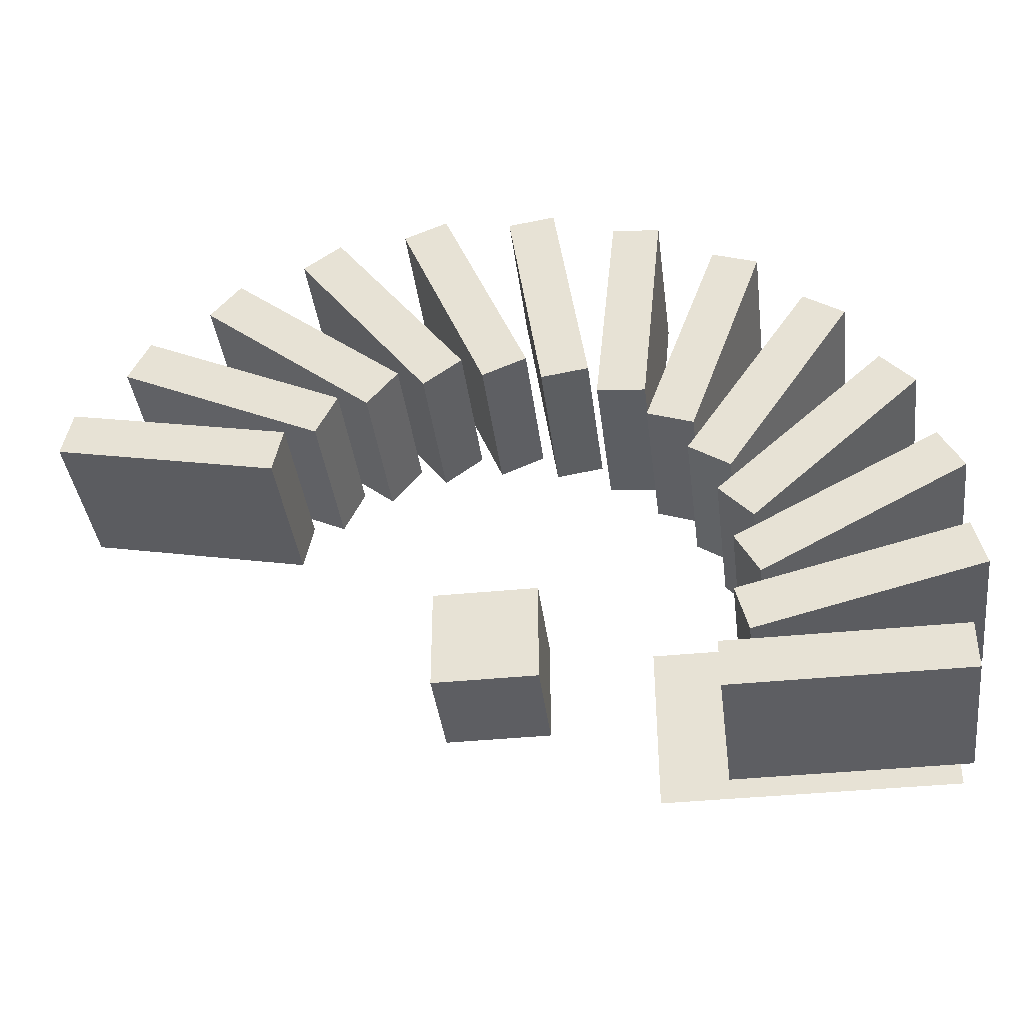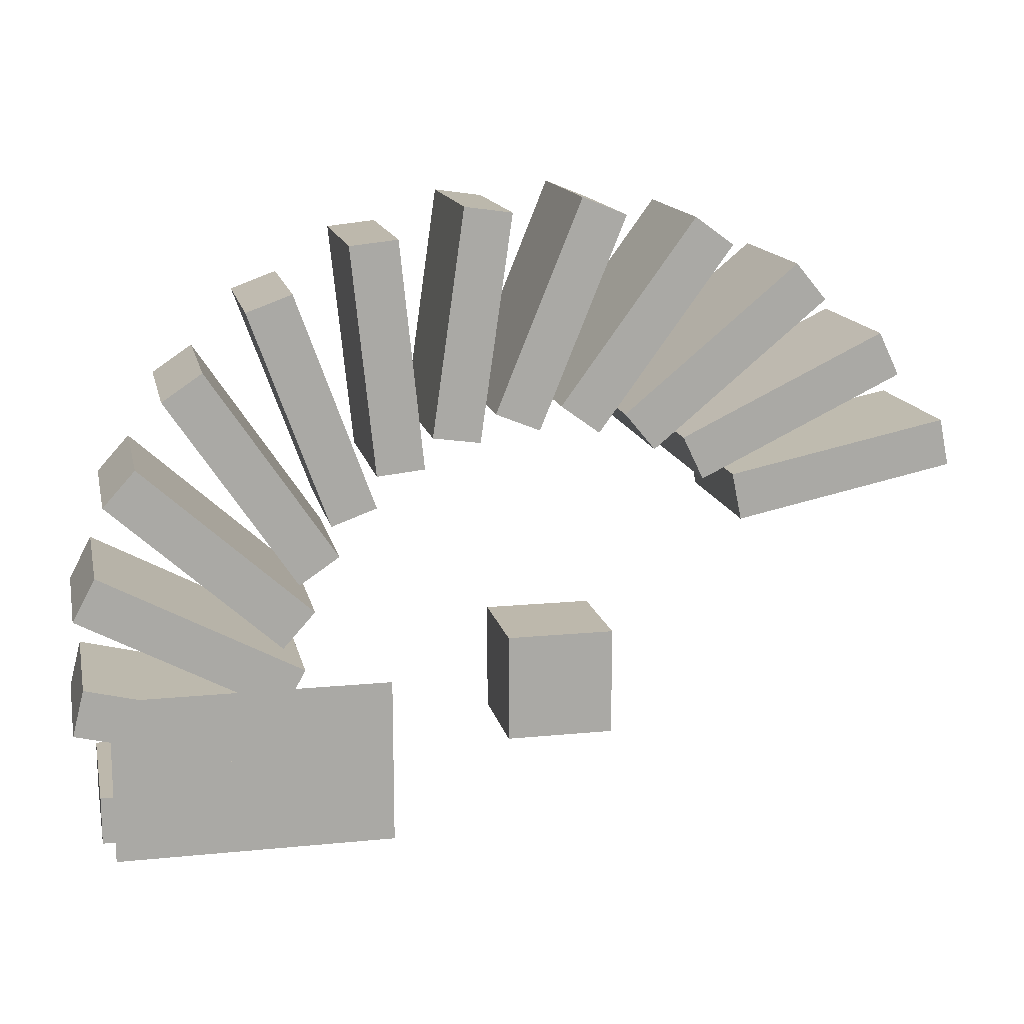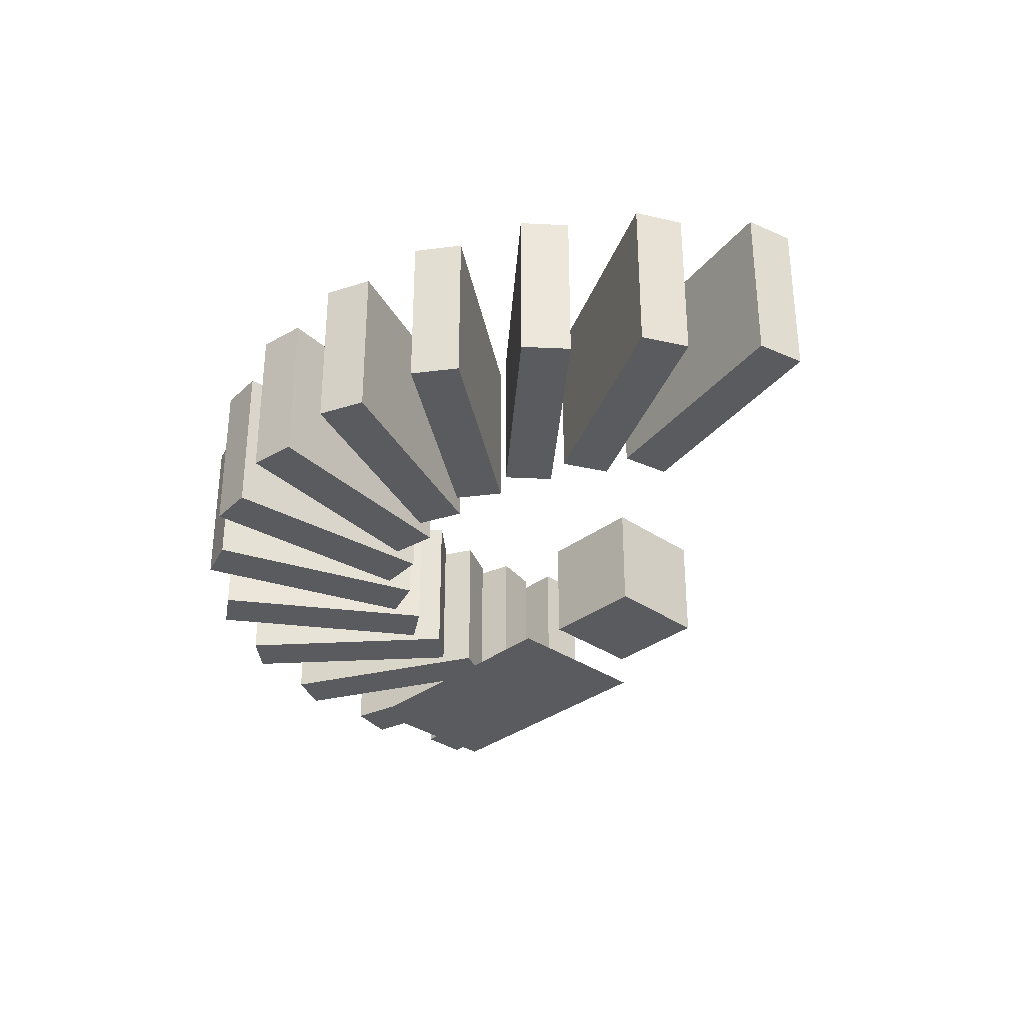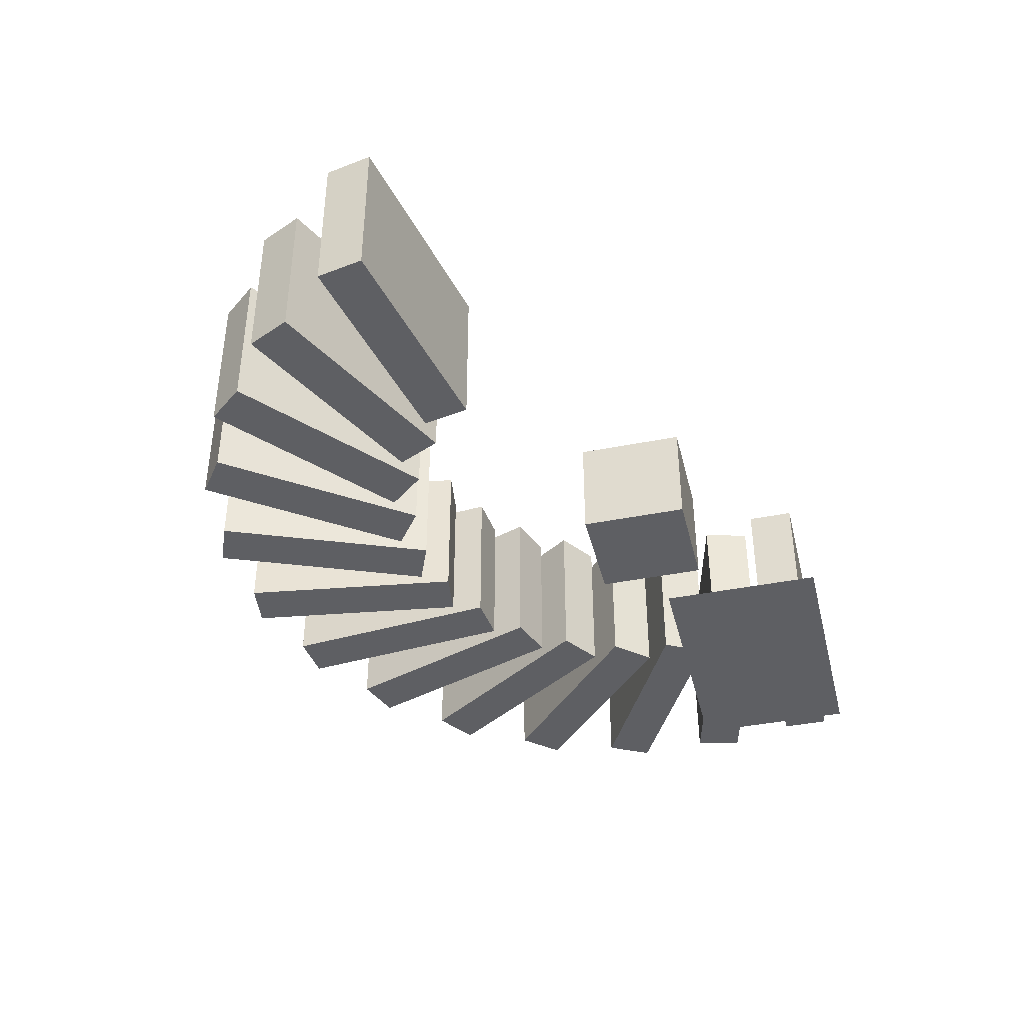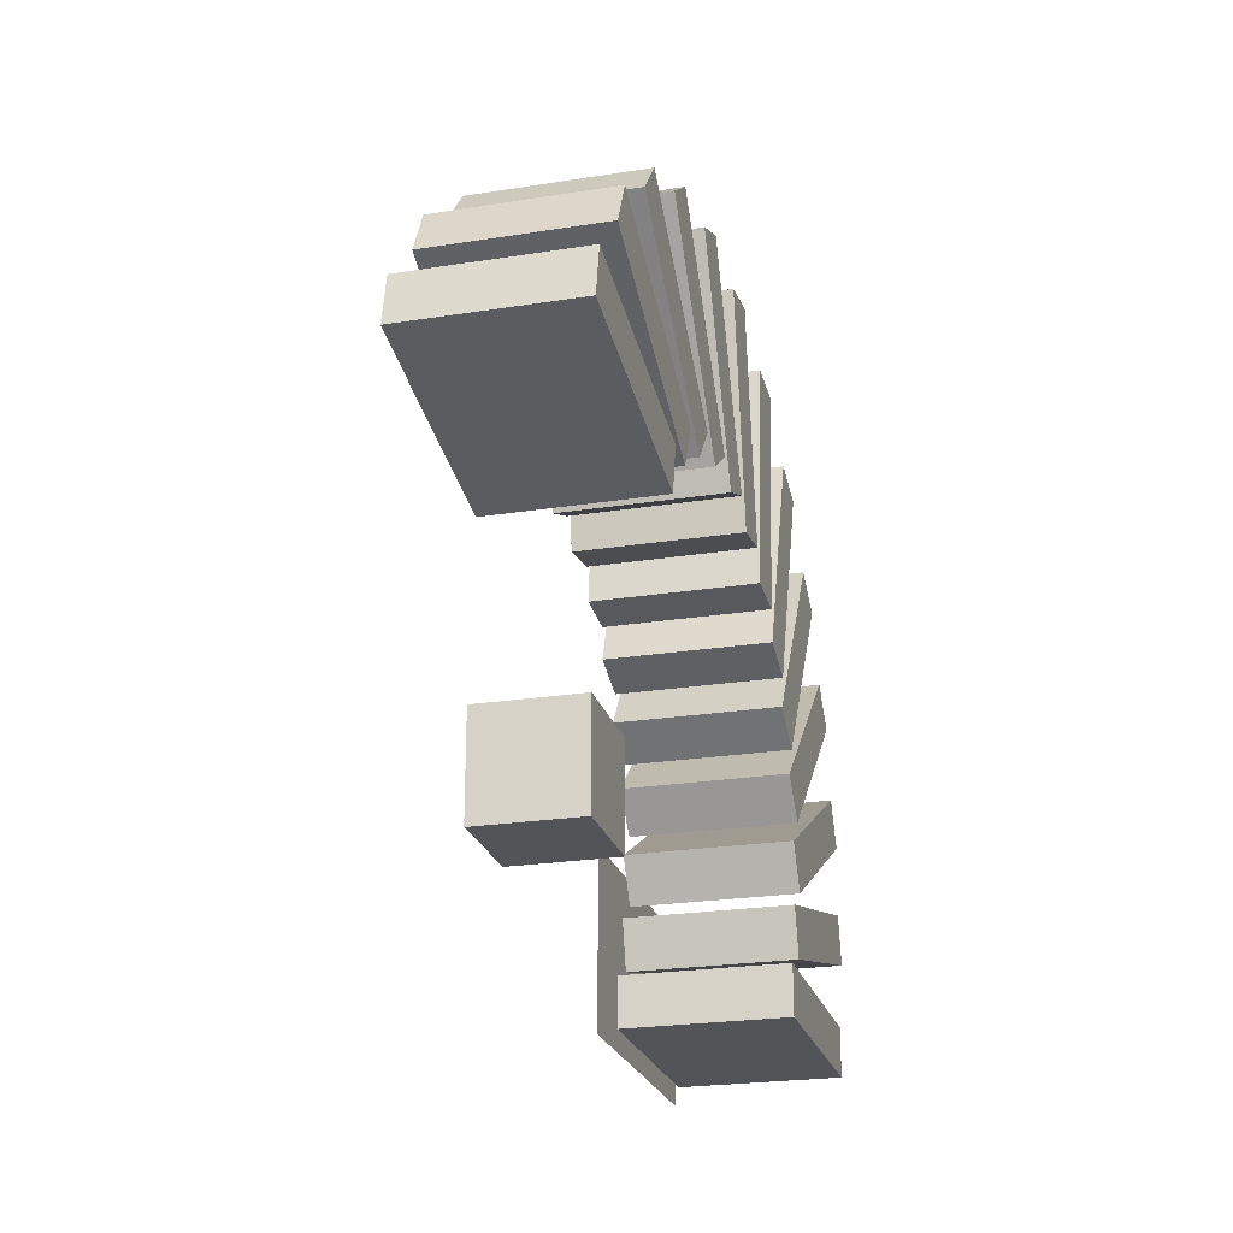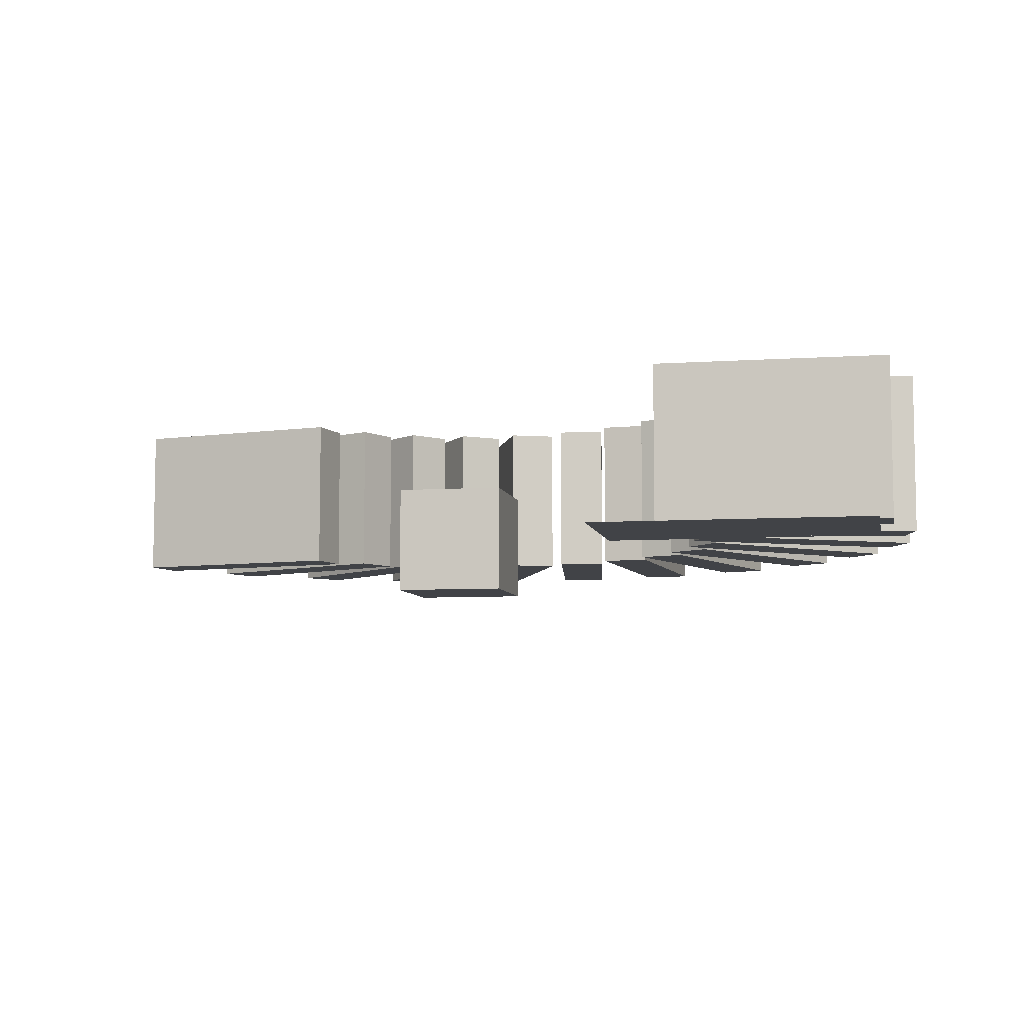
<metadata>
{"format":"obj","ext":"obj","renderer":"f3d","projection":"perspective","resolution":1024,"background":"white","views":[{"elev":-39.3,"azim":-172.8,"up":"+Z"},{"elev":14.7,"azim":-12.2,"up":"+Z"},{"elev":-32.7,"azim":46.4,"up":"+Y"},{"elev":-41.0,"azim":103.6,"up":"+Y"},{"elev":-23.6,"azim":104.9,"up":"+Z"},{"elev":-7.0,"azim":-169.0,"up":"+Y"}]}
</metadata>
<code>
o Cube
v 1.194 1.194 -1.194
v 1.194 -1.194 -1.194
v 1.194 1.194 1.194
v 1.194 -1.194 1.194
v -1.194 1.194 -1.194
v -1.194 -1.194 -1.194
v -1.194 1.194 1.194
v -1.194 -1.194 1.194
v -10.01 0 -0.06883
v -10.01 0 -0.06883
v -10.01 0 -3.897
v -10.01 0 -3.897
v -3.649 0 -0.06883
v -3.649 0 -0.06883
v -3.649 0 -3.897
v -3.649 0 -3.897
v -10.29 0 -2.331
v -10.29 3.568 -2.331
v -10.29 0 -3.421
v -10.29 3.568 -3.421
v -5.134 0 -2.331
v -5.134 3.568 -2.331
v -5.134 0 -3.421
v -5.134 3.568 -3.421
v -10.55 0 0.233
v -10.55 3.568 0.233
v -10.82 0 -0.8247
v -10.82 3.568 -0.8247
v -5.545 0 -1.017
v -5.545 3.568 -1.017
v -5.81 0 -2.075
v -5.81 3.568 -2.075
v -10.18 0 2.783
v -10.18 3.568 2.783
v -10.69 0 1.821
v -10.69 3.568 1.821
v -5.627 0 0.3568
v -5.627 3.568 0.3568
v -6.139 0 -0.6053
v -6.139 3.568 -0.6053
v -9.202 0 5.168
v -9.202 3.568 5.168
v -9.933 0 4.358
v -9.933 3.568 4.358
v -5.373 0 1.71
v -5.373 3.568 1.71
v -6.103 0 0.9007
v -6.103 3.568 0.9007
v -7.676 0 7.244
v -7.676 3.568 7.244
v -8.58 0 6.636
v -8.58 3.568 6.636
v -4.798 0 2.961
v -4.798 3.568 2.961
v -5.703 0 2.353
v -5.703 3.568 2.353
v -5.691 0 8.888
v -5.691 3.568 8.888
v -6.716 0 8.517
v -6.716 3.568 8.517
v -3.937 0 4.035
v -3.937 3.568 4.035
v -4.963 0 3.665
v -4.963 3.568 3.665
v -3.368 0 10
v -3.368 3.568 10
v -4.452 0 9.891
v -4.452 3.568 9.891
v -2.842 0 4.869
v -2.842 3.568 4.869
v -3.926 0 4.758
v -3.926 3.568 4.758
v -0.843 0 10.52
v -0.843 3.568 10.52
v -1.922 0 10.68
v -1.922 3.568 10.68
v -1.577 0 5.413
v -1.577 3.568 5.413
v -2.656 0 5.568
v -2.656 3.568 5.568
v 1.732 0 10.41
v 1.732 3.568 10.41
v 0.7225 0 10.82
v 0.7225 3.568 10.82
v -0.2182 0 5.634
v -0.2182 3.568 5.634
v -1.228 0 6.046
v -1.228 3.568 6.046
v 4.203 0 9.681
v 4.203 3.568 9.681
v 3.324 0 10.33
v 3.324 3.568 10.33
v 1.154 0 5.519
v 1.154 3.568 5.519
v 0.2743 0 6.163
v 0.2743 3.568 6.163
v 6.424 0 8.374
v 6.424 3.568 8.374
v 5.727 0 9.212
v 5.727 3.568 9.212
v 2.457 0 5.075
v 2.457 3.568 5.075
v 1.76 0 5.913
v 1.76 3.568 5.913
v 8.262 0 6.567
v 8.262 3.568 6.567
v 7.789 0 7.549
v 7.789 3.568 7.549
v 3.613 0 4.328
v 3.613 3.568 4.328
v 3.14 0 5.31
v 3.14 3.568 5.31
v 9.607 0 4.369
v 9.607 3.568 4.369
v 9.386 0 5.436
v 9.386 3.568 5.436
v 4.555 0 3.323
v 4.555 3.568 3.323
v 4.334 0 4.391
v 4.334 3.568 4.391
f 1 5 7 3
f 4 3 7 8
f 8 7 5 6
f 6 2 4 8
f 2 1 3 4
f 6 5 1 2
f 9 10 12 11
f 11 12 16 15
f 15 16 14 13
f 13 14 10 9
f 11 15 13 9
f 16 12 10 14
f 17 19 20 18
f 19 23 24 20
f 23 21 22 24
f 21 17 18 22
f 19 17 21 23
f 24 22 18 20
f 25 27 28 26
f 27 31 32 28
f 31 29 30 32
f 29 25 26 30
f 27 25 29 31
f 32 30 26 28
f 33 35 36 34
f 35 39 40 36
f 39 37 38 40
f 37 33 34 38
f 35 33 37 39
f 40 38 34 36
f 41 43 44 42
f 43 47 48 44
f 47 45 46 48
f 45 41 42 46
f 43 41 45 47
f 48 46 42 44
f 49 51 52 50
f 51 55 56 52
f 55 53 54 56
f 53 49 50 54
f 51 49 53 55
f 56 54 50 52
f 57 59 60 58
f 59 63 64 60
f 63 61 62 64
f 61 57 58 62
f 59 57 61 63
f 64 62 58 60
f 65 67 68 66
f 67 71 72 68
f 71 69 70 72
f 69 65 66 70
f 67 65 69 71
f 72 70 66 68
f 73 75 76 74
f 75 79 80 76
f 79 77 78 80
f 77 73 74 78
f 75 73 77 79
f 80 78 74 76
f 81 83 84 82
f 83 87 88 84
f 87 85 86 88
f 85 81 82 86
f 83 81 85 87
f 88 86 82 84
f 89 91 92 90
f 91 95 96 92
f 95 93 94 96
f 93 89 90 94
f 91 89 93 95
f 96 94 90 92
f 97 99 100 98
f 99 103 104 100
f 103 101 102 104
f 101 97 98 102
f 99 97 101 103
f 104 102 98 100
f 105 107 108 106
f 107 111 112 108
f 111 109 110 112
f 109 105 106 110
f 107 105 109 111
f 112 110 106 108
f 113 114 116 115
f 115 116 120 119
f 119 120 118 117
f 117 118 114 113
f 115 119 117 113
f 120 116 114 118

</code>
